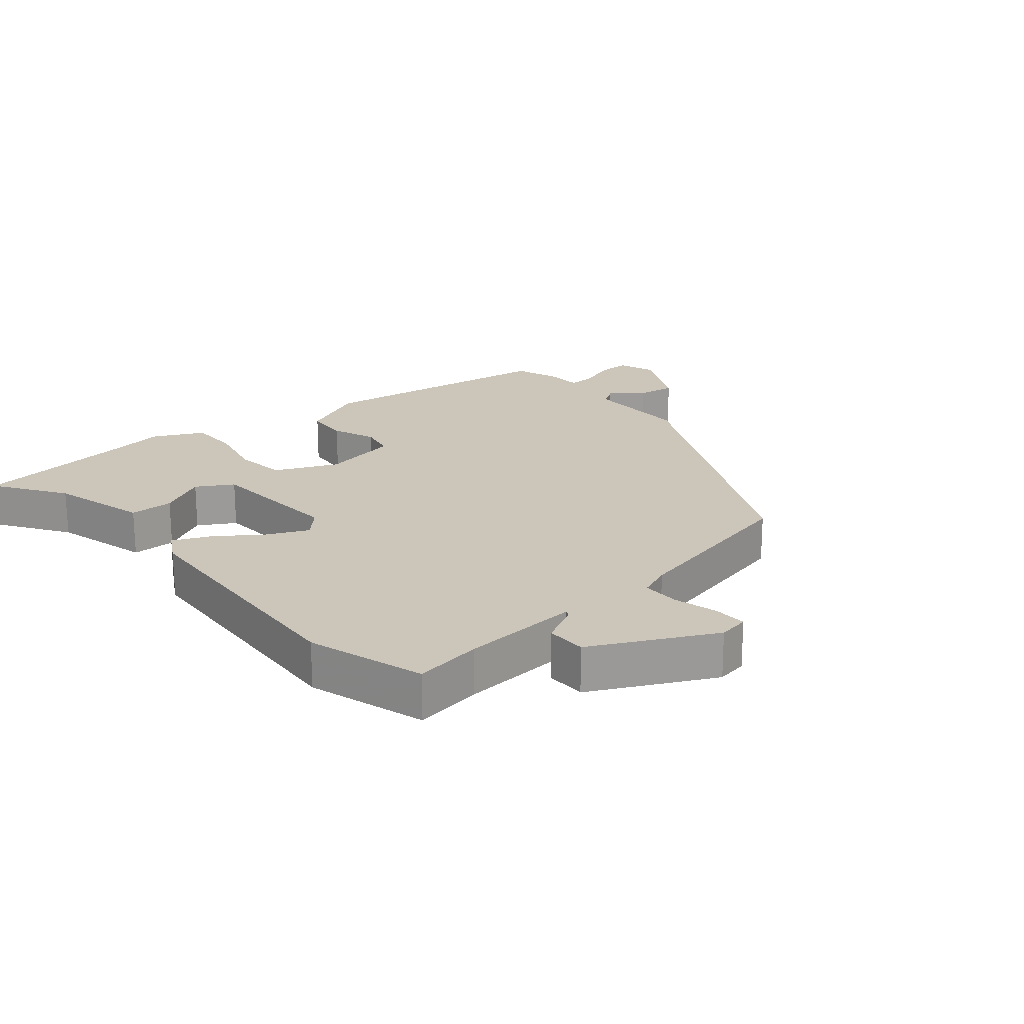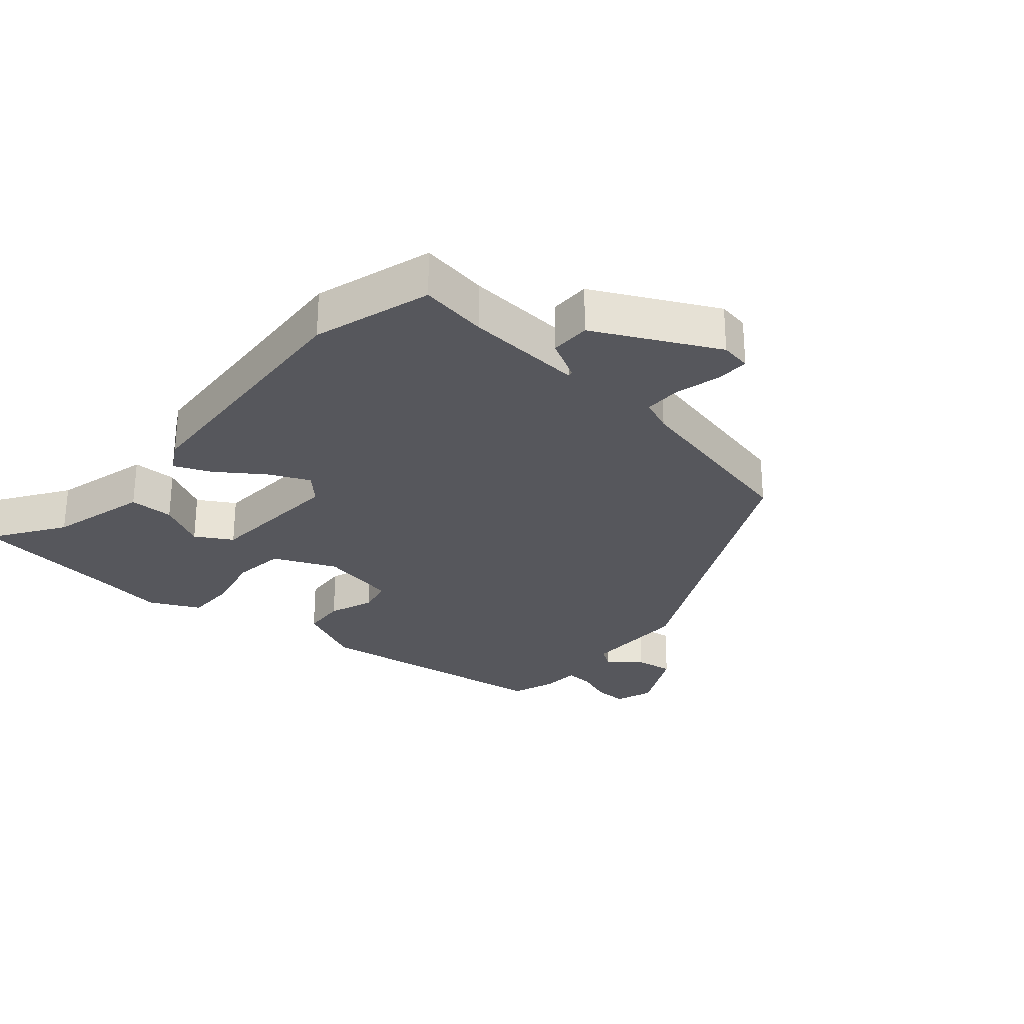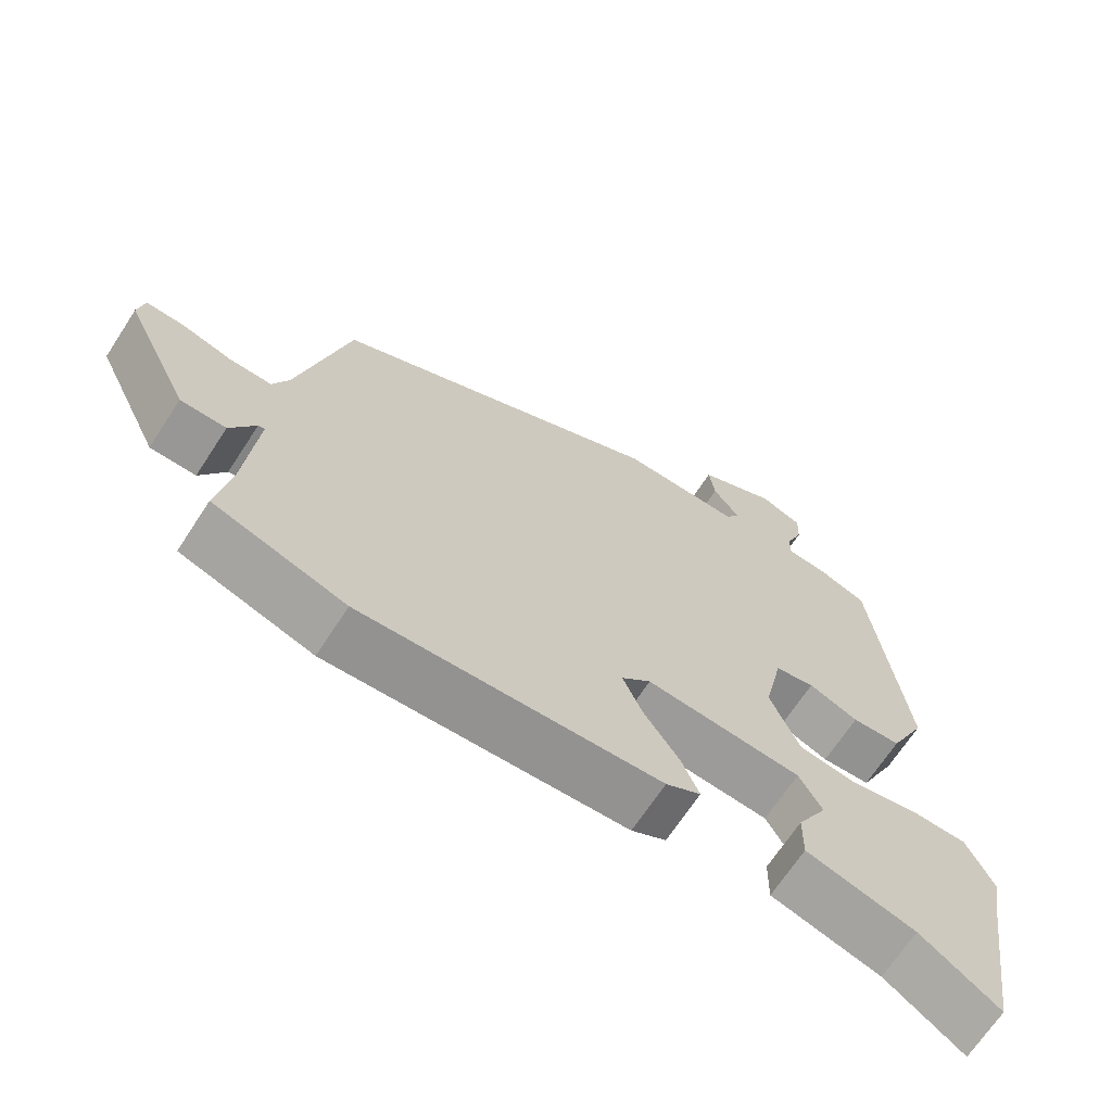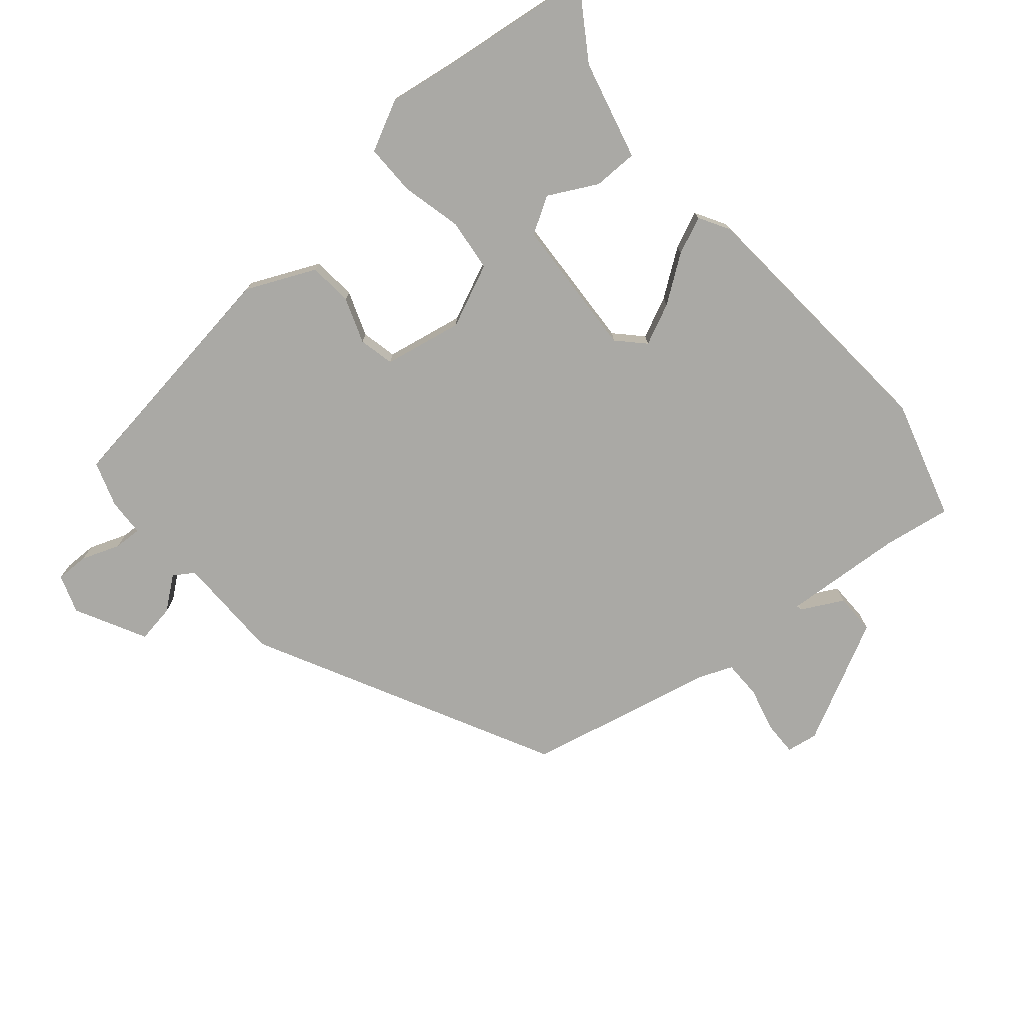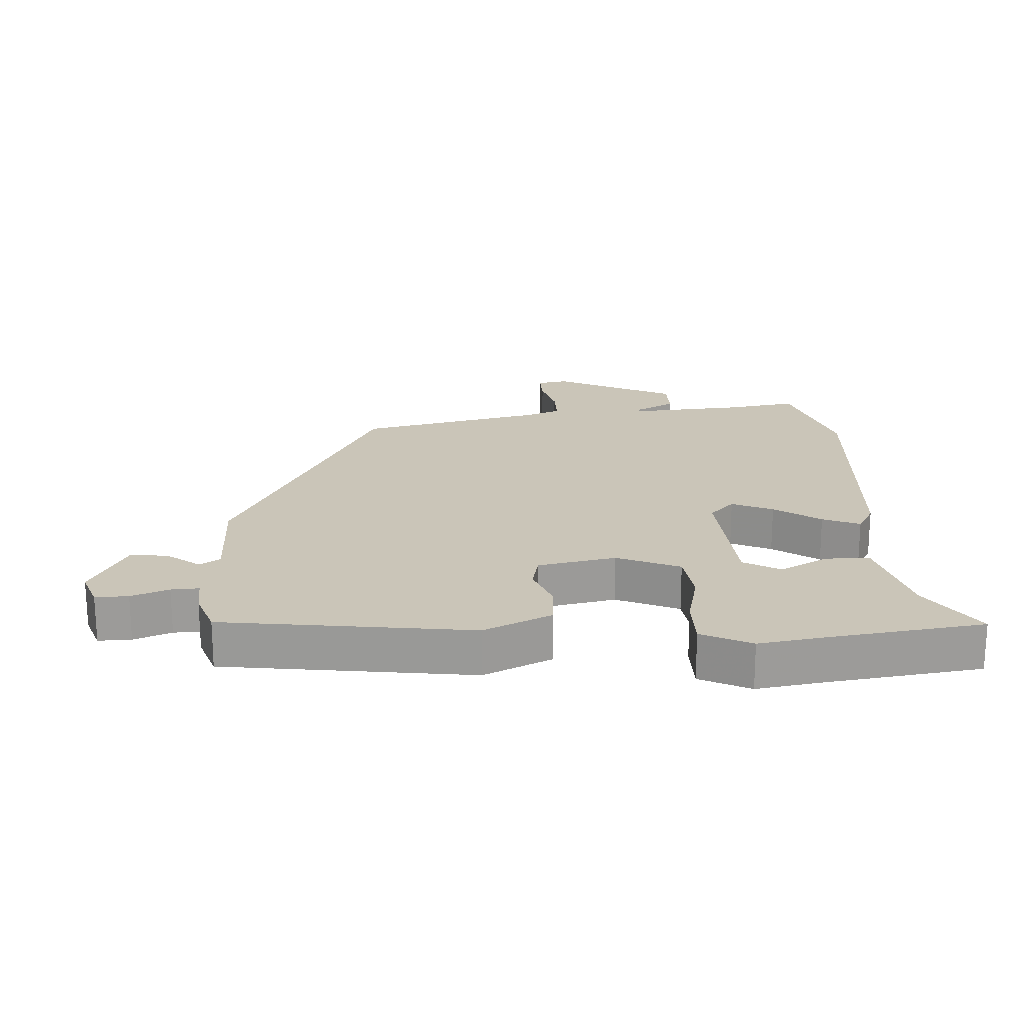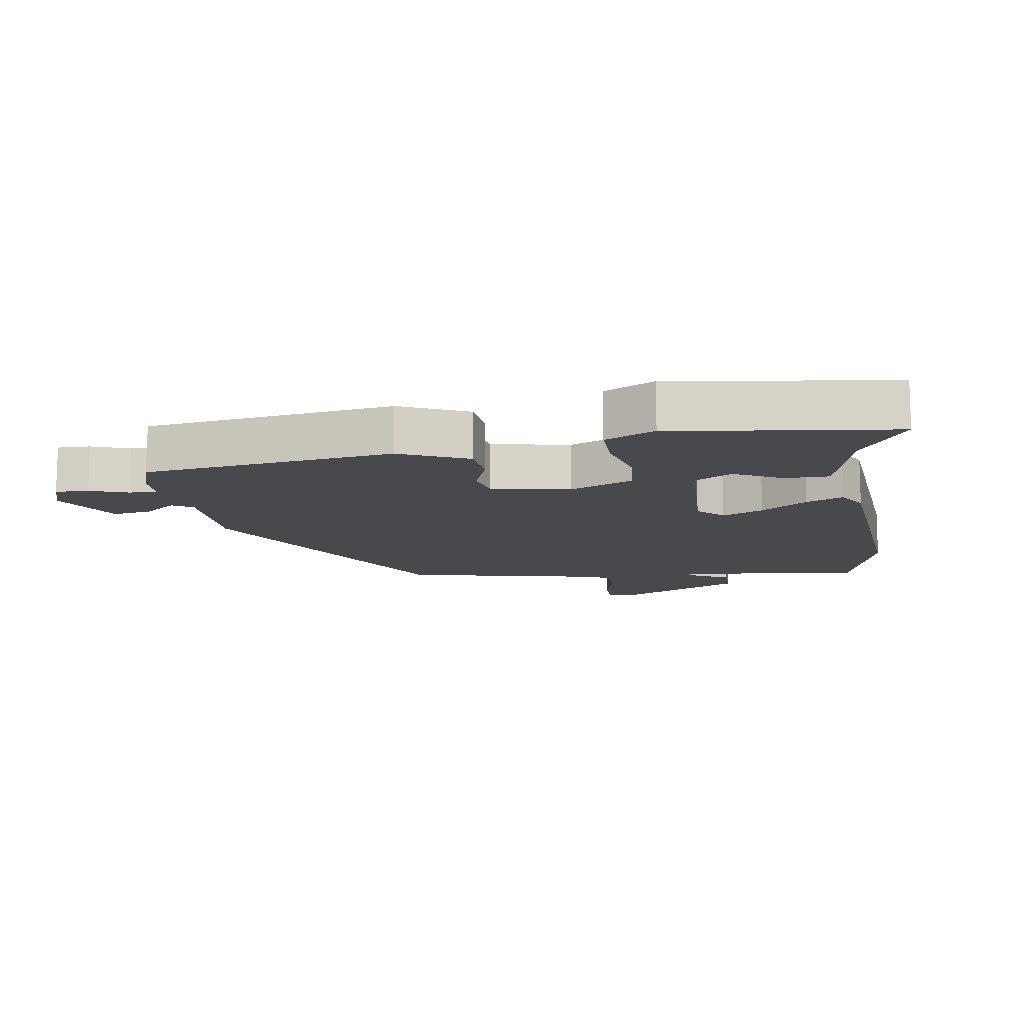
<metadata>
{"format":"obj","ext":"obj","renderer":"f3d","projection":"perspective","resolution":1024,"background":"white","views":[{"elev":20.9,"azim":-129.3,"up":"+Y"},{"elev":-27.6,"azim":-129.9,"up":"+Y"},{"elev":-67.8,"azim":-33.1,"up":"+Z"},{"elev":-75.4,"azim":131.7,"up":"+Y"},{"elev":20.5,"azim":87.6,"up":"+Y"},{"elev":-12.3,"azim":100.3,"up":"+Y"}]}
</metadata>
<code>
v -0.382 0.07 -0.538
v -0.564 0.07 -0.48
v -0.545 0.07 -0.375
v -0.528 0.07 -0.191
v -0.537 0.07 -0.193
v -0.572 0.07 -0.256
v -0.635 0.07 -0.255
v -0.726 0.07 -0.065
v -0.717 0.07 -0.017
v -0.665 0.07 -0.019
v -0.596 0.07 -0.038
v -0.537 0.07 -0.039
v -0.515 0.07 0.012
v -0.444 0.07 0.302
v 0.023 0.07 0.527
v 0.189 0.07 0.525
v 0.21 0.07 0.556
v 0.172 0.07 0.607
v 0.164 0.07 0.666
v 0.274 0.07 0.72
v 0.333 0.07 0.698
v 0.331 0.07 0.647
v 0.308 0.07 0.589
v 0.305 0.07 0.546
v 0.363 0.07 0.542
v 0.432 0.07 0.517
v 0.478 0.07 0.131
v 0.427 0.07 0.026
v 0.359 0.07 0.022
v 0.29 0.07 0.049
v 0.235 0.07 0.038
v 0.209 0.07 -0.083
v 0.25 0.07 -0.181
v 0.331 0.07 -0.192
v 0.424 0.07 -0.172
v 0.503 0.07 -0.173
v 0.54 0.07 -0.251
v 0.523 0.07 -0.349
v 0.486 0.07 -0.592
v 0.377 0.07 -0.517
v 0.225 0.07 -0.475
v 0.226 0.07 -0.406
v 0.267 0.07 -0.332
v 0.235 0.07 -0.275
v 0.019 0.07 -0.258
v -0.022 0.07 -0.296
v 0.006 0.07 -0.36
v 0.055 0.07 -0.432
v 0.079 0.07 -0.49
v 0.031 0.07 -0.516
v -0.382 0 -0.538
v -0.564 0 -0.48
v -0.545 0 -0.375
v -0.528 0 -0.191
v -0.537 0 -0.193
v -0.572 0 -0.256
v -0.635 0 -0.255
v -0.726 0 -0.065
v -0.717 0 -0.017
v -0.665 0 -0.019
v -0.596 0 -0.038
v -0.537 0 -0.039
v -0.515 0 0.012
v -0.444 0 0.302
v 0.023 0 0.527
v 0.189 0 0.525
v 0.21 0 0.556
v 0.172 0 0.607
v 0.164 0 0.666
v 0.274 0 0.72
v 0.333 0 0.698
v 0.331 0 0.647
v 0.308 0 0.589
v 0.305 0 0.546
v 0.363 0 0.542
v 0.432 0 0.517
v 0.478 0 0.131
v 0.427 0 0.026
v 0.359 0 0.022
v 0.29 0 0.049
v 0.235 0 0.038
v 0.209 0 -0.083
v 0.25 0 -0.181
v 0.331 0 -0.192
v 0.424 0 -0.172
v 0.503 0 -0.173
v 0.54 0 -0.251
v 0.523 0 -0.349
v 0.486 0 -0.592
v 0.377 0 -0.517
v 0.225 0 -0.475
v 0.226 0 -0.406
v 0.267 0 -0.332
v 0.235 0 -0.275
v 0.019 0 -0.258
v -0.022 0 -0.296
v 0.006 0 -0.36
v 0.055 0 -0.432
v 0.079 0 -0.49
v 0.031 0 -0.516
f 47 48 49 50
f 46 47 50 1
f 45 46 1 2
f 40 41 42 43
f 38 39 40 43
f 38 43 44
f 37 38 44
f 34 35 36 37
f 33 34 37 44
f 32 33 44 45
f 27 28 29 30
f 27 30 31
f 24 25 26 27
f 24 27 31
f 23 24 31 32
f 21 22 23
f 20 21 23
f 17 18 19 20
f 17 20 23 32
f 13 14 15 16
f 12 13 16
f 8 9 10 11
f 8 11 12
f 5 6 7 8
f 4 5 8 12
f 32 45 2 3
f 16 17 32
f 4 12 16 32
f 3 4 32
f 100 99 98 97
f 51 100 97 96
f 52 51 96 95
f 93 92 91 90
f 93 90 89 88
f 94 93 88
f 94 88 87
f 87 86 85 84
f 94 87 84 83
f 95 94 83 82
f 80 79 78 77
f 81 80 77
f 77 76 75 74
f 81 77 74
f 82 81 74 73
f 73 72 71
f 73 71 70
f 70 69 68 67
f 82 73 70 67
f 66 65 64 63
f 66 63 62
f 61 60 59 58
f 62 61 58
f 58 57 56 55
f 62 58 55 54
f 53 52 95 82
f 82 67 66
f 82 66 62 54
f 82 54 53
f 1 51 52 2
f 2 52 53 3
f 3 53 54 4
f 4 54 55 5
f 5 55 56 6
f 6 56 57 7
f 7 57 58 8
f 8 58 59 9
f 9 59 60 10
f 10 60 61 11
f 11 61 62 12
f 12 62 63 13
f 13 63 64 14
f 14 64 65 15
f 15 65 66 16
f 16 66 67 17
f 17 67 68 18
f 18 68 69 19
f 19 69 70 20
f 20 70 71 21
f 21 71 72 22
f 22 72 73 23
f 23 73 74 24
f 24 74 75 25
f 25 75 76 26
f 26 76 77 27
f 27 77 78 28
f 28 78 79 29
f 29 79 80 30
f 30 80 81 31
f 31 81 82 32
f 32 82 83 33
f 33 83 84 34
f 34 84 85 35
f 35 85 86 36
f 36 86 87 37
f 37 87 88 38
f 38 88 89 39
f 39 89 90 40
f 40 90 91 41
f 41 91 92 42
f 42 92 93 43
f 43 93 94 44
f 44 94 95 45
f 45 95 96 46
f 46 96 97 47
f 47 97 98 48
f 48 98 99 49
f 49 99 100 50
f 50 100 51 1

</code>
